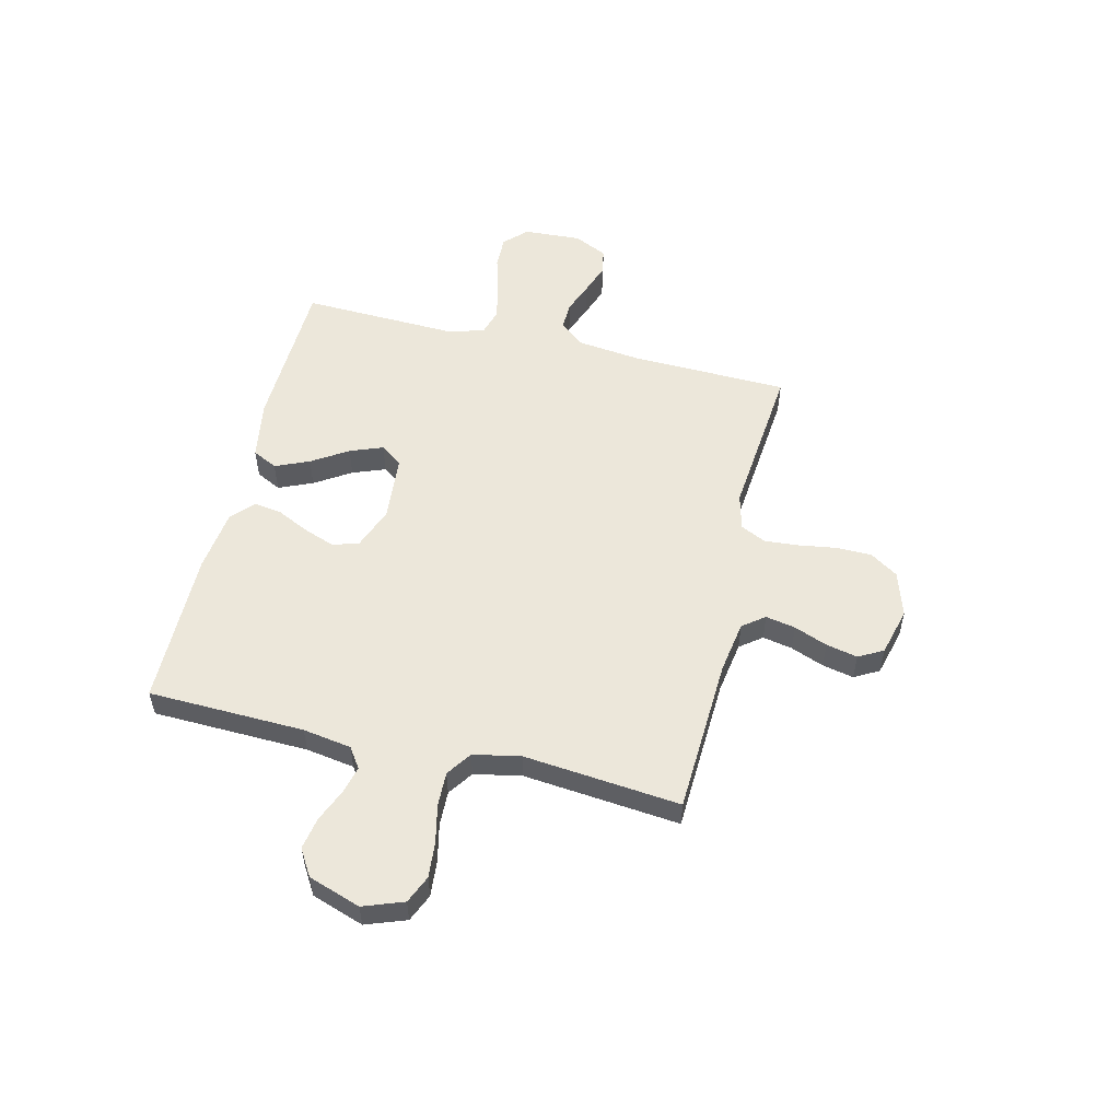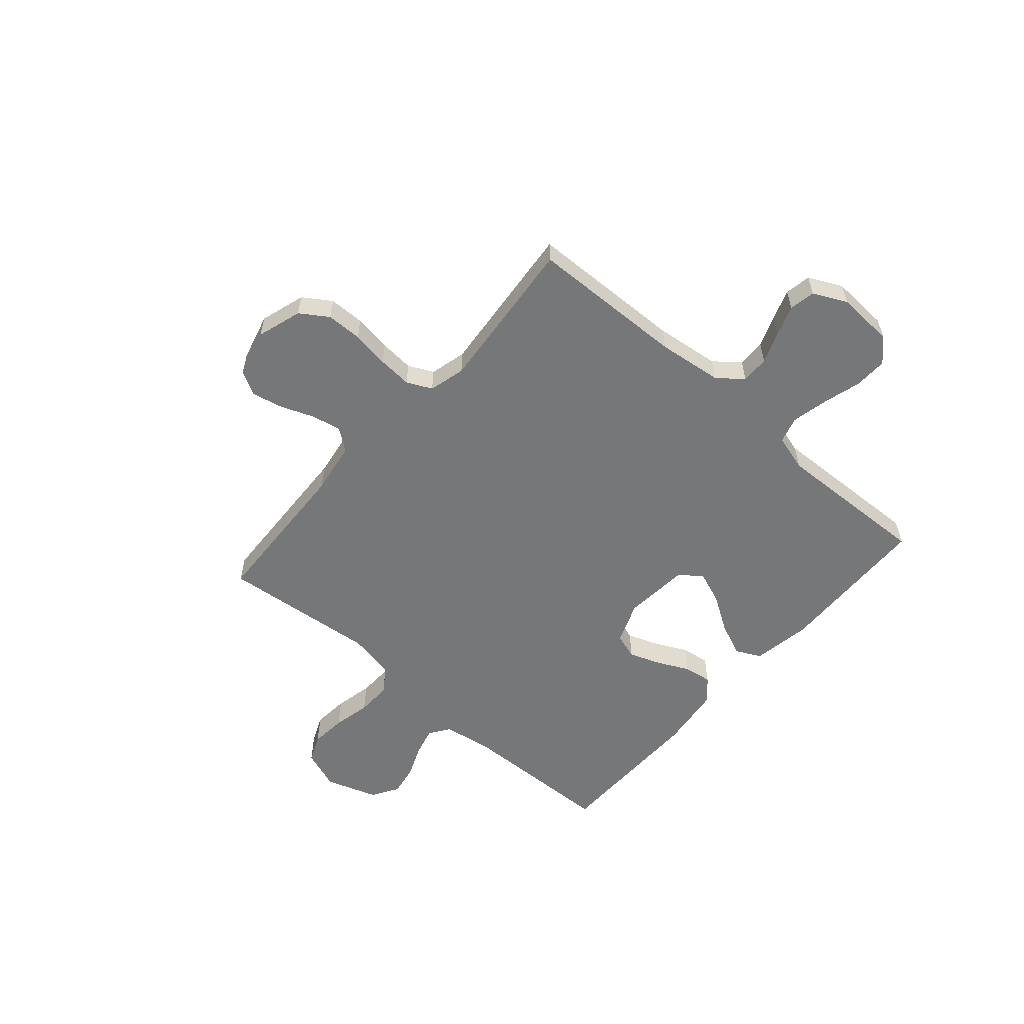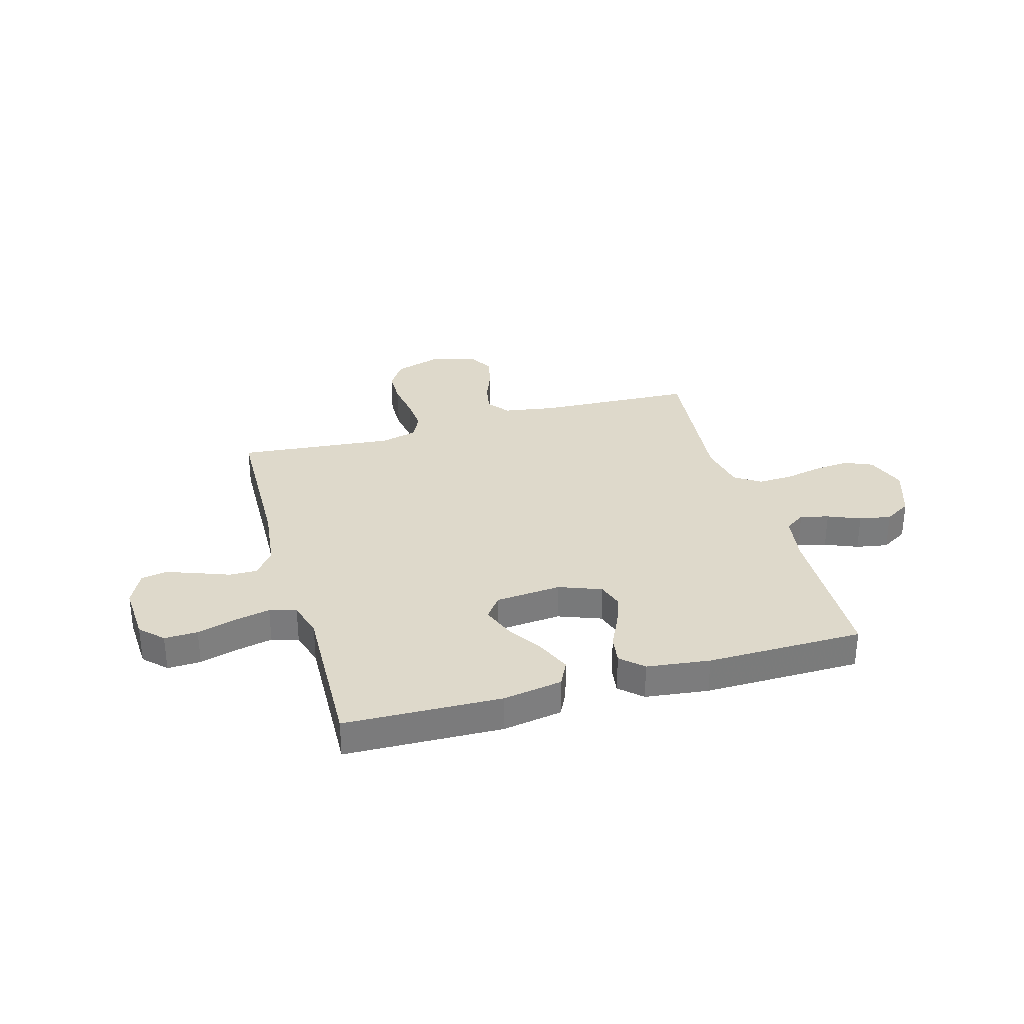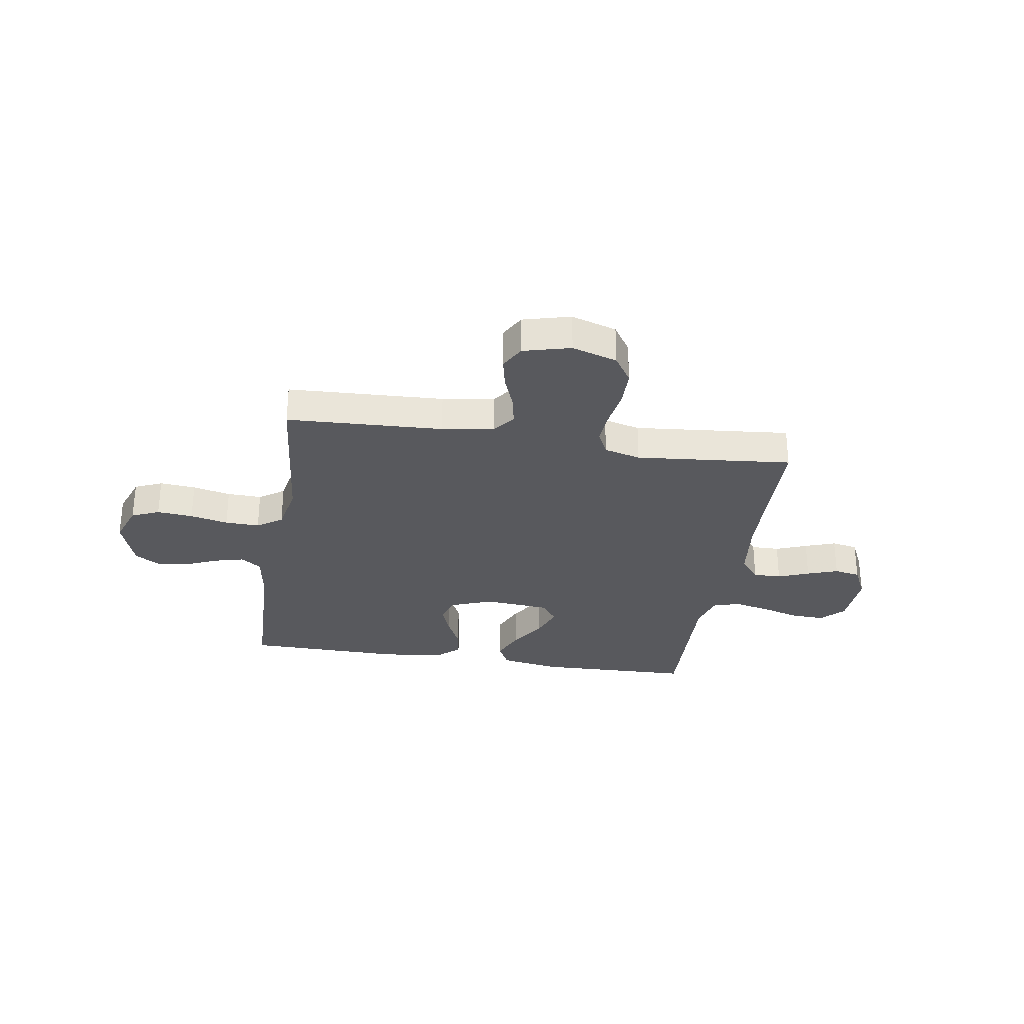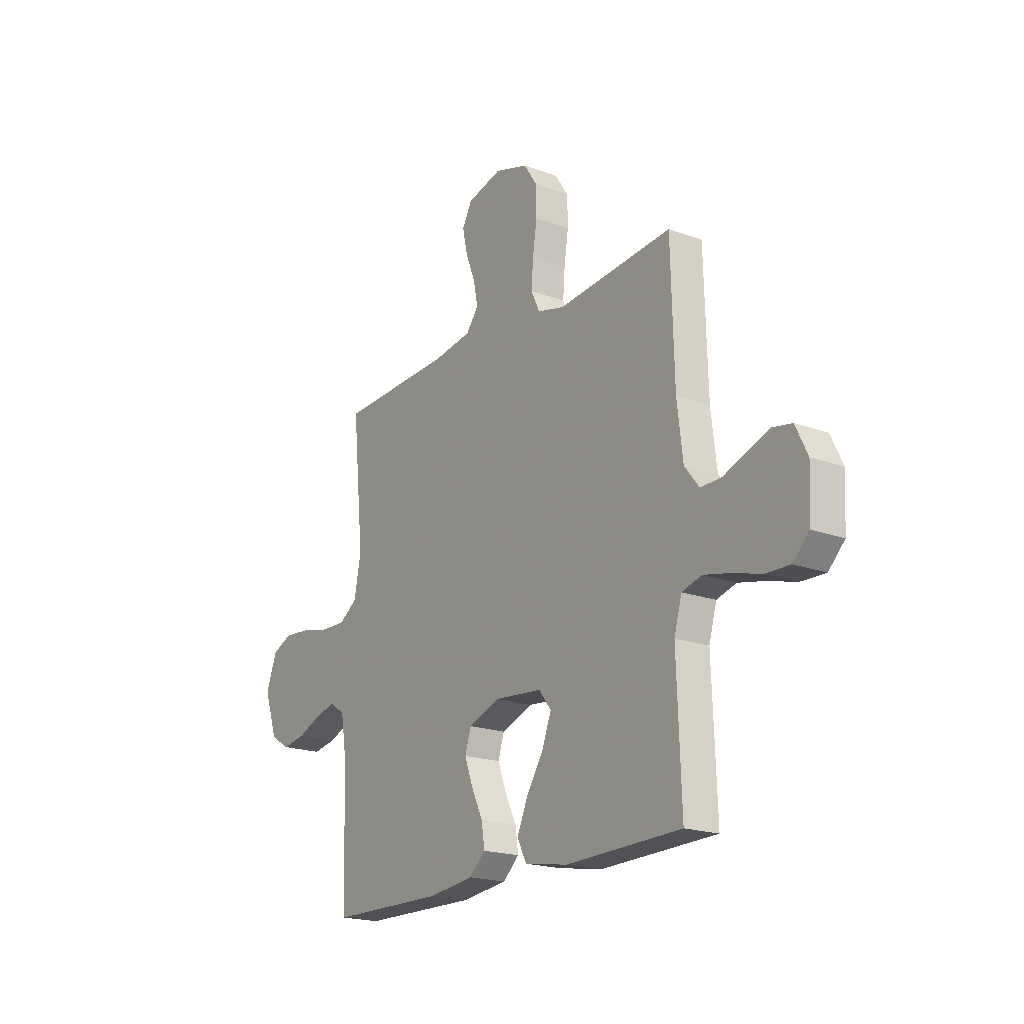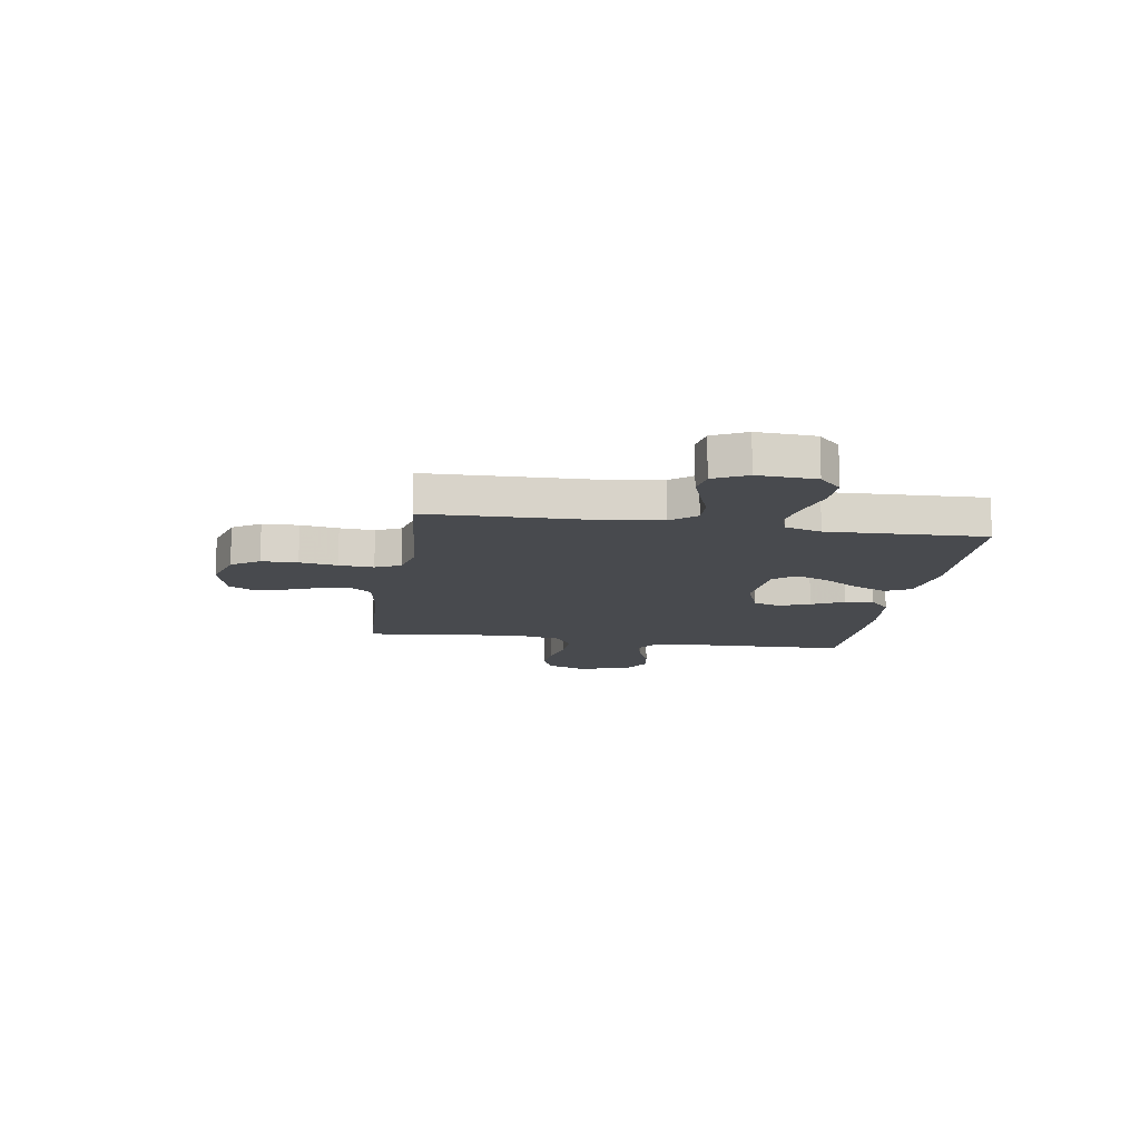
<metadata>
{"format":"obj","ext":"obj","renderer":"f3d","projection":"perspective","resolution":1024,"background":"white","views":[{"elev":54.0,"azim":-76.5,"up":"+Y"},{"elev":-57.0,"azim":48.9,"up":"+Y"},{"elev":31.7,"azim":164.1,"up":"+Y"},{"elev":-30.0,"azim":-9.1,"up":"+Y"},{"elev":-19.3,"azim":55.3,"up":"+Z"},{"elev":-13.3,"azim":81.1,"up":"+Y"}]}
</metadata>
<code>
v 0.5 0.07 -0.5
v 0.2 0.07 -0.509
v 0.086 0.07 -0.49
v 0.062 0.07 -0.442
v 0.09 0.07 -0.377
v 0.134 0.07 -0.308
v 0.158 0.07 -0.245
v 0.126 0.07 -0.203
v 0 0.07 -0.192
v -0.081 0.07 -0.223
v -0.097 0.07 -0.273
v -0.075 0.07 -0.333
v -0.045 0.07 -0.395
v -0.037 0.07 -0.449
v -0.079 0.07 -0.488
v -0.2 0.07 -0.503
v -0.5 0.07 -0.5
v -0.509 0.07 -0.2
v -0.524 0.07 -0.107
v -0.563 0.07 -0.08
v -0.617 0.07 -0.094
v -0.679 0.07 -0.12
v -0.74 0.07 -0.131
v -0.791 0.07 -0.1
v -0.825 0.07 0
v -0.797 0.07 0.077
v -0.744 0.07 0.1
v -0.675 0.07 0.094
v -0.602 0.07 0.078
v -0.536 0.07 0.076
v -0.488 0.07 0.109
v -0.47 0.07 0.2
v -0.5 0.07 0.5
v -0.2 0.07 0.514
v -0.1 0.07 0.53
v -0.068 0.07 0.572
v -0.079 0.07 0.629
v -0.104 0.07 0.693
v -0.117 0.07 0.753
v -0.091 0.07 0.8
v 0 0.07 0.824
v 0.087 0.07 0.797
v 0.122 0.07 0.744
v 0.123 0.07 0.675
v 0.112 0.07 0.603
v 0.107 0.07 0.537
v 0.13 0.07 0.489
v 0.2 0.07 0.471
v 0.5 0.07 0.5
v 0.508 0.07 0.2
v 0.523 0.07 0.076
v 0.561 0.07 0.028
v 0.615 0.07 0.029
v 0.675 0.07 0.052
v 0.734 0.07 0.073
v 0.784 0.07 0.064
v 0.815 0.07 0
v 0.809 0.07 -0.111
v 0.767 0.07 -0.153
v 0.703 0.07 -0.151
v 0.629 0.07 -0.13
v 0.56 0.07 -0.115
v 0.509 0.07 -0.13
v 0.489 0.07 -0.2
v 0.5 0 -0.5
v 0.2 0 -0.509
v 0.086 0 -0.49
v 0.062 0 -0.442
v 0.09 0 -0.377
v 0.134 0 -0.308
v 0.158 0 -0.245
v 0.126 0 -0.203
v 0 0 -0.192
v -0.081 0 -0.223
v -0.097 0 -0.273
v -0.075 0 -0.333
v -0.045 0 -0.395
v -0.037 0 -0.449
v -0.079 0 -0.488
v -0.2 0 -0.503
v -0.5 0 -0.5
v -0.509 0 -0.2
v -0.524 0 -0.107
v -0.563 0 -0.08
v -0.617 0 -0.094
v -0.679 0 -0.12
v -0.74 0 -0.131
v -0.791 0 -0.1
v -0.825 0 0
v -0.797 0 0.077
v -0.744 0 0.1
v -0.675 0 0.094
v -0.602 0 0.078
v -0.536 0 0.076
v -0.488 0 0.109
v -0.47 0 0.2
v -0.5 0 0.5
v -0.2 0 0.514
v -0.1 0 0.53
v -0.068 0 0.572
v -0.079 0 0.629
v -0.104 0 0.693
v -0.117 0 0.753
v -0.091 0 0.8
v 0 0 0.824
v 0.087 0 0.797
v 0.122 0 0.744
v 0.123 0 0.675
v 0.112 0 0.603
v 0.107 0 0.537
v 0.13 0 0.489
v 0.2 0 0.471
v 0.5 0 0.5
v 0.508 0 0.2
v 0.523 0 0.076
v 0.561 0 0.028
v 0.615 0 0.029
v 0.675 0 0.052
v 0.734 0 0.073
v 0.784 0 0.064
v 0.815 0 0
v 0.809 0 -0.111
v 0.767 0 -0.153
v 0.703 0 -0.151
v 0.629 0 -0.13
v 0.56 0 -0.115
v 0.509 0 -0.13
v 0.489 0 -0.2
f 59 60 61
f 58 59 61
f 57 58 61
f 56 57 61
f 55 56 61
f 54 55 61
f 53 54 61
f 52 53 61 62
f 51 52 62 63
f 48 49 50
f 51 63 64
f 50 51 64
f 48 50 64
f 47 48 64
f 43 44 45
f 42 43 45
f 41 42 45
f 40 41 45
f 39 40 45
f 38 39 45
f 37 38 45
f 36 37 45 46
f 35 36 46 47
f 32 33 34
f 35 47 64
f 34 35 64
f 32 34 64
f 31 32 64
f 27 28 29
f 26 27 29
f 25 26 29
f 24 25 29
f 23 24 29
f 22 23 29
f 21 22 29
f 20 21 29 30
f 30 31 64
f 20 30 64
f 19 20 64
f 16 17 18
f 15 16 18
f 14 15 18
f 13 14 18
f 12 13 18
f 11 12 18 19
f 4 5 6
f 3 4 6
f 2 3 6
f 1 2 6
f 64 1 6
f 64 6 7
f 10 11 19
f 9 10 19
f 8 9 19 64
f 7 8 64
f 125 124 123
f 125 123 122
f 125 122 121
f 125 121 120
f 125 120 119
f 125 119 118
f 125 118 117
f 126 125 117 116
f 127 126 116 115
f 114 113 112
f 128 127 115
f 128 115 114
f 128 114 112
f 128 112 111
f 109 108 107
f 109 107 106
f 109 106 105
f 109 105 104
f 109 104 103
f 109 103 102
f 109 102 101
f 110 109 101 100
f 111 110 100 99
f 98 97 96
f 128 111 99
f 128 99 98
f 128 98 96
f 128 96 95
f 93 92 91
f 93 91 90
f 93 90 89
f 93 89 88
f 93 88 87
f 93 87 86
f 93 86 85
f 94 93 85 84
f 128 95 94
f 128 94 84
f 128 84 83
f 82 81 80
f 82 80 79
f 82 79 78
f 82 78 77
f 82 77 76
f 83 82 76 75
f 70 69 68
f 70 68 67
f 70 67 66
f 70 66 65
f 70 65 128
f 71 70 128
f 83 75 74
f 83 74 73
f 128 83 73 72
f 128 72 71
f 1 65 66 2
f 2 66 67 3
f 3 67 68 4
f 4 68 69 5
f 5 69 70 6
f 6 70 71 7
f 7 71 72 8
f 8 72 73 9
f 9 73 74 10
f 10 74 75 11
f 11 75 76 12
f 12 76 77 13
f 13 77 78 14
f 14 78 79 15
f 15 79 80 16
f 16 80 81 17
f 17 81 82 18
f 18 82 83 19
f 19 83 84 20
f 20 84 85 21
f 21 85 86 22
f 22 86 87 23
f 23 87 88 24
f 24 88 89 25
f 25 89 90 26
f 26 90 91 27
f 27 91 92 28
f 28 92 93 29
f 29 93 94 30
f 30 94 95 31
f 31 95 96 32
f 32 96 97 33
f 33 97 98 34
f 34 98 99 35
f 35 99 100 36
f 36 100 101 37
f 37 101 102 38
f 38 102 103 39
f 39 103 104 40
f 40 104 105 41
f 41 105 106 42
f 42 106 107 43
f 43 107 108 44
f 44 108 109 45
f 45 109 110 46
f 46 110 111 47
f 47 111 112 48
f 48 112 113 49
f 49 113 114 50
f 50 114 115 51
f 51 115 116 52
f 52 116 117 53
f 53 117 118 54
f 54 118 119 55
f 55 119 120 56
f 56 120 121 57
f 57 121 122 58
f 58 122 123 59
f 59 123 124 60
f 60 124 125 61
f 61 125 126 62
f 62 126 127 63
f 63 127 128 64
f 64 128 65 1

</code>
